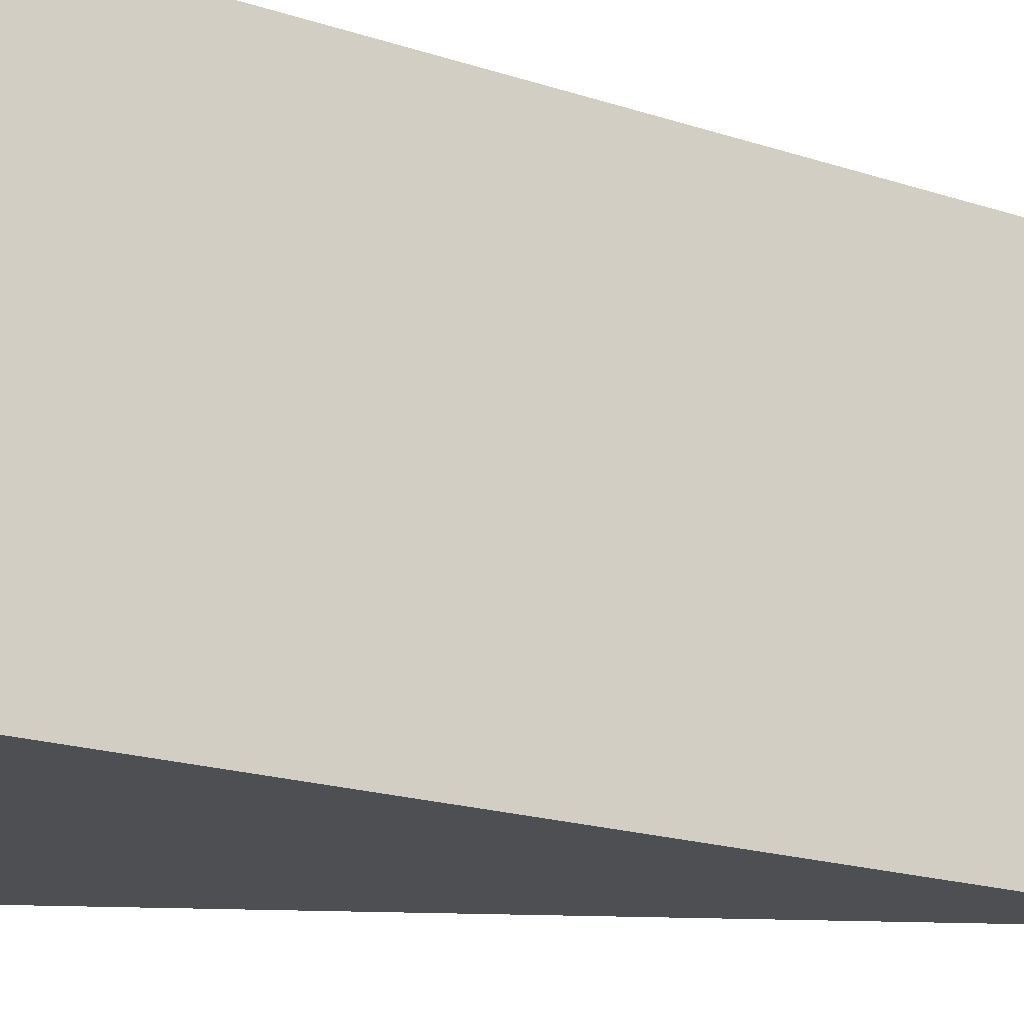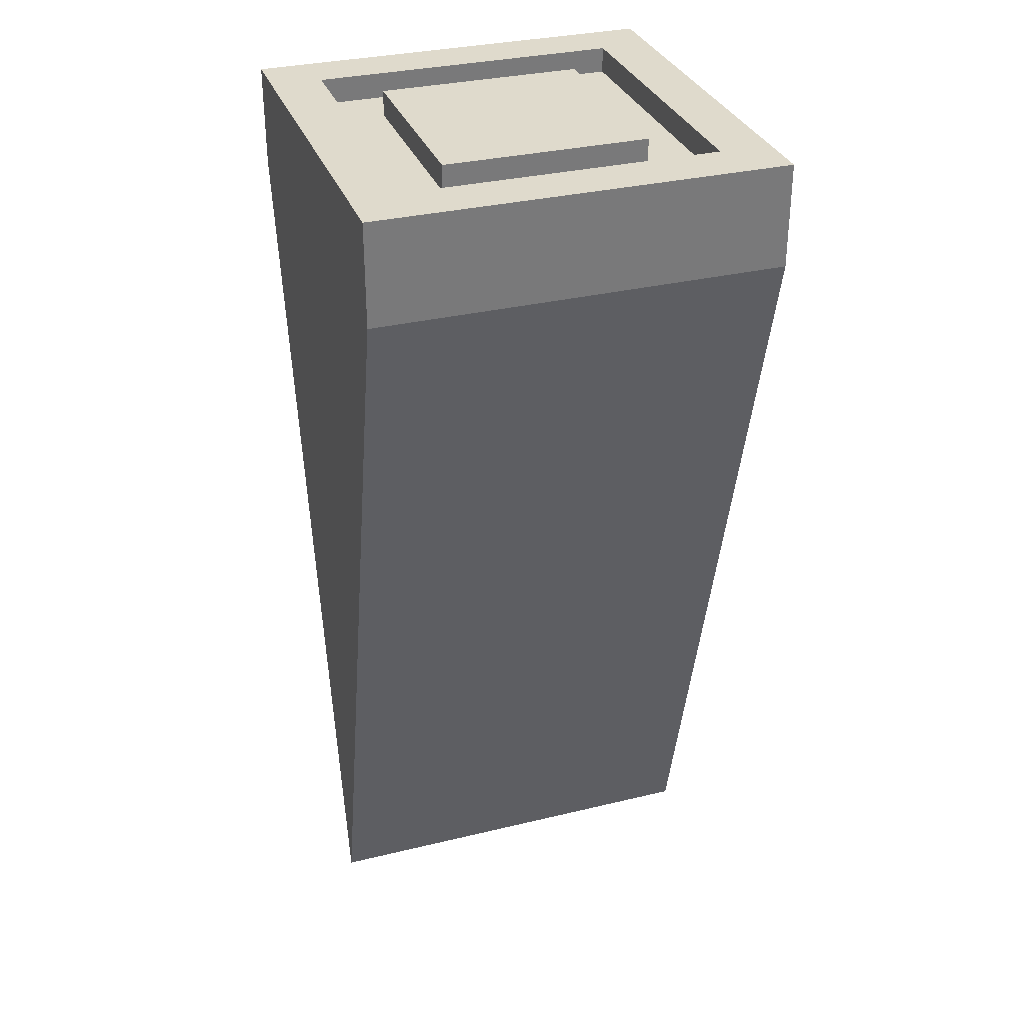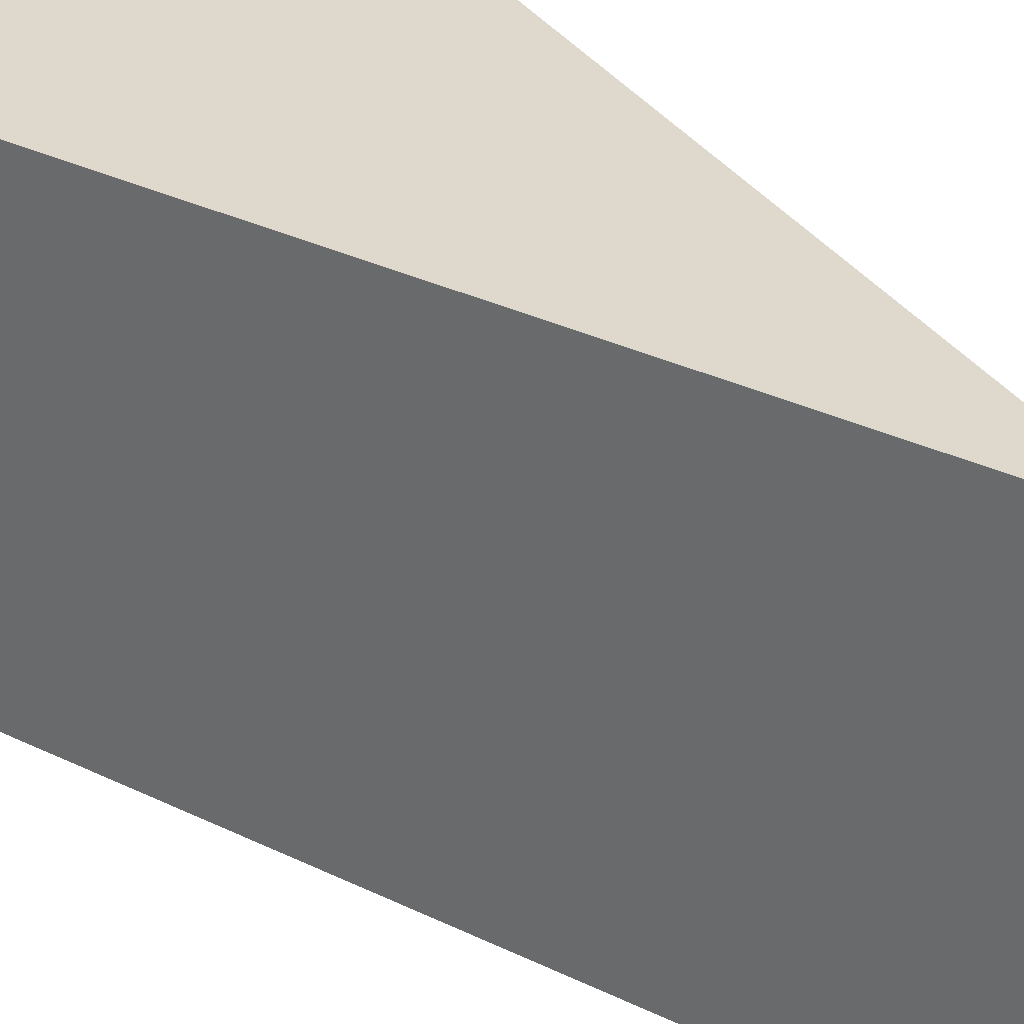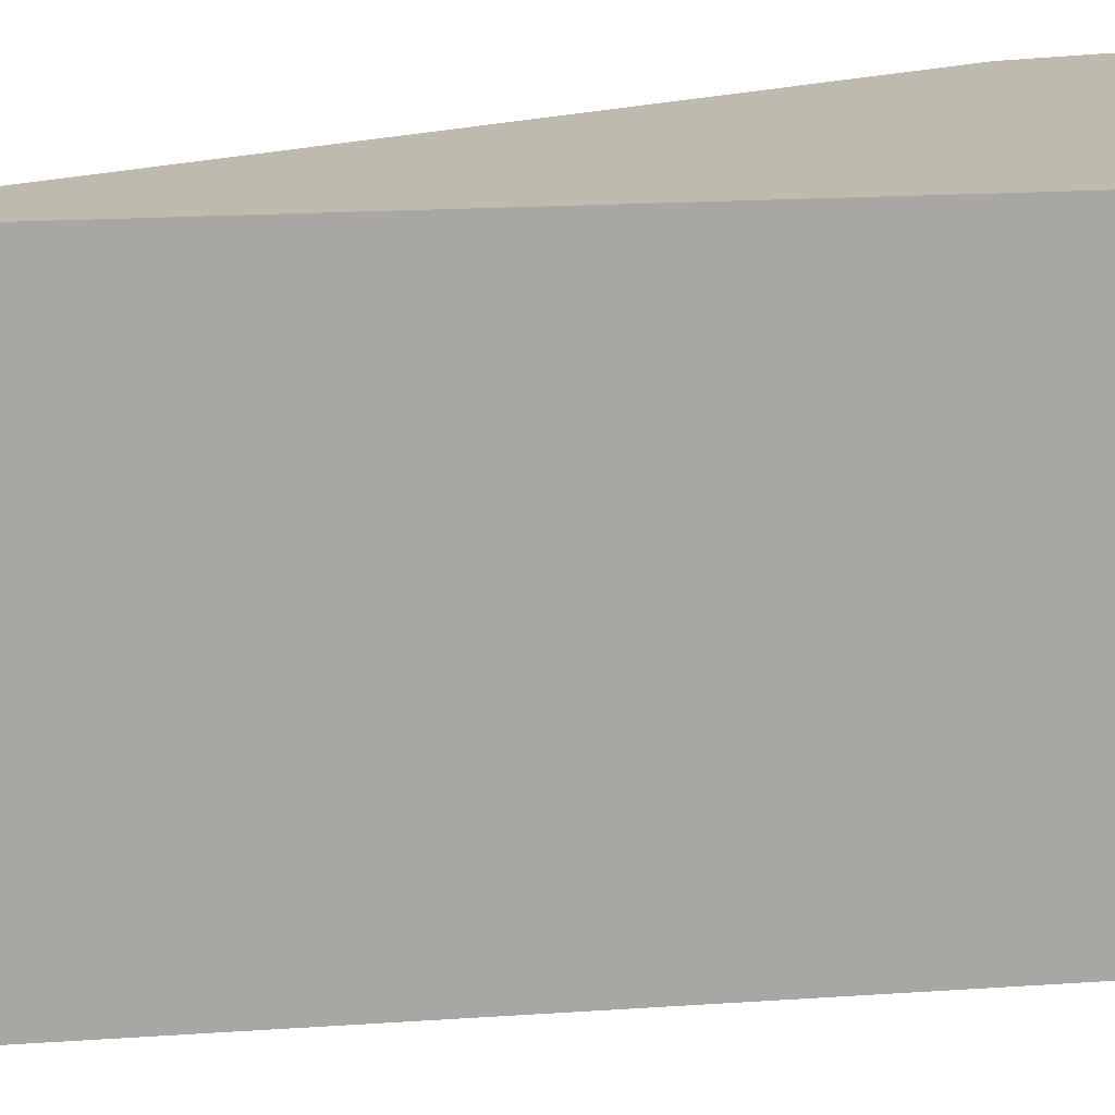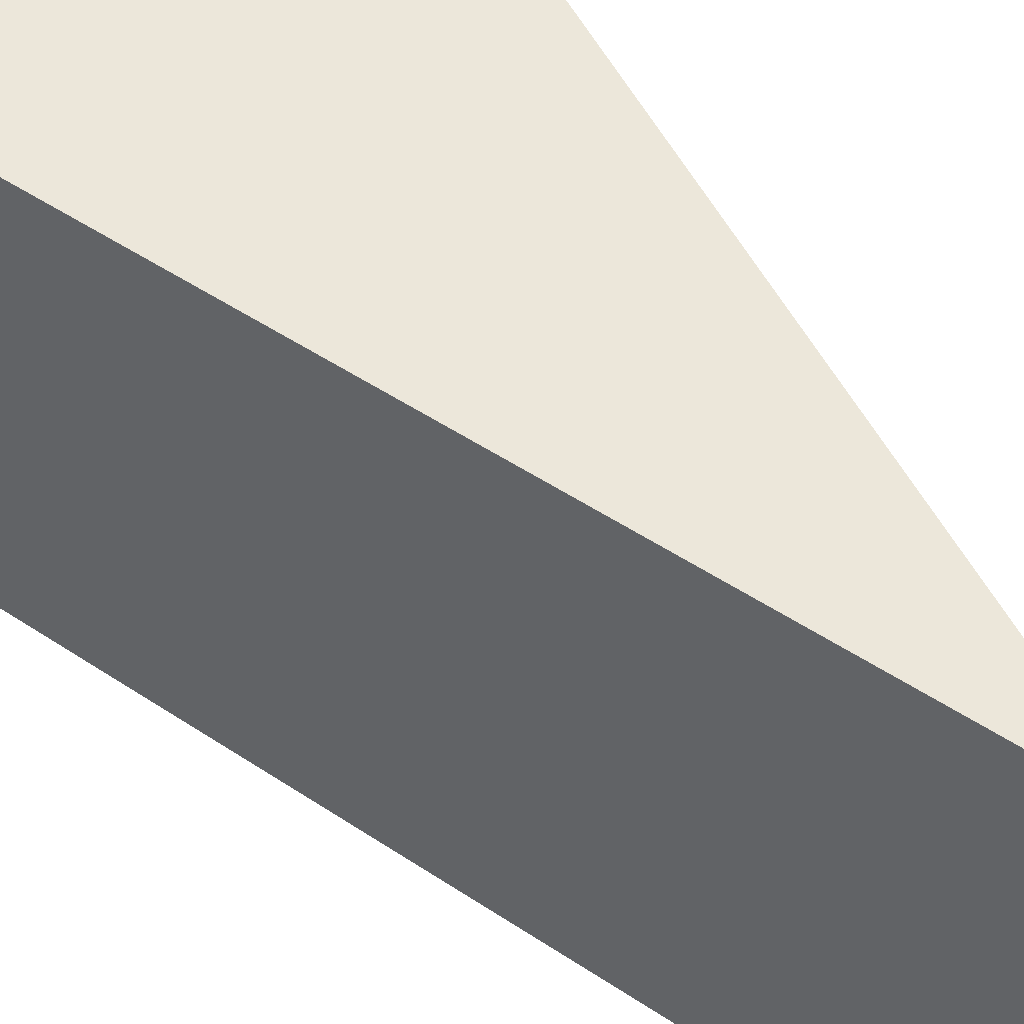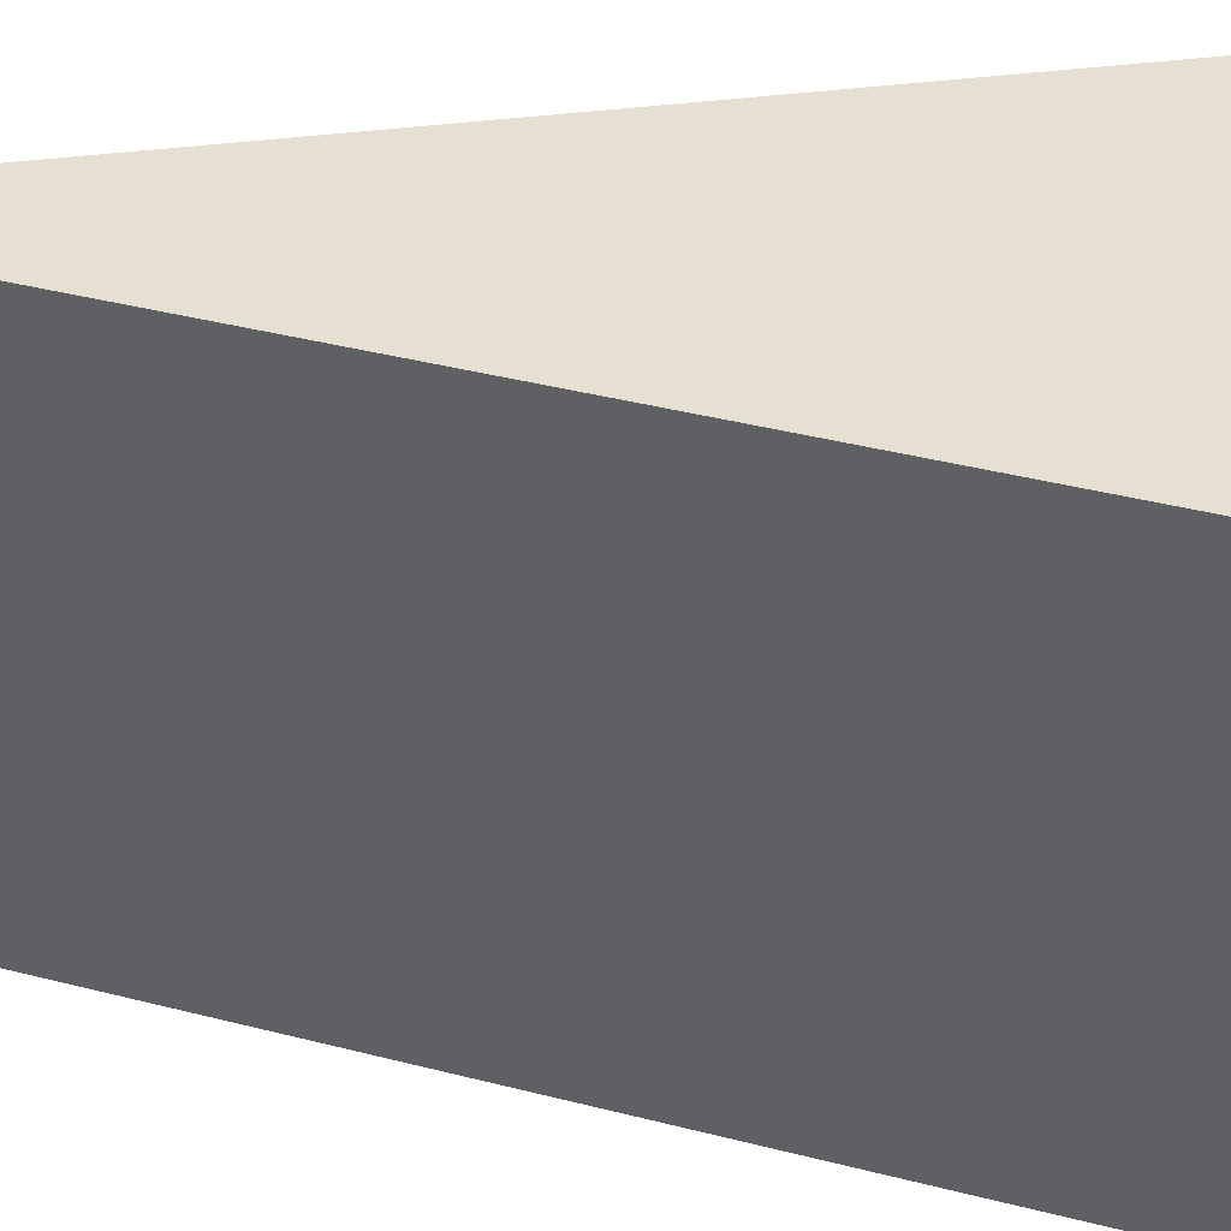
<metadata>
{"format":"obj","ext":"obj","renderer":"f3d","projection":"perspective","resolution":1024,"background":"white","views":[{"elev":-18.1,"azim":-109.2,"up":"+Z"},{"elev":32.5,"azim":71.4,"up":"+Y"},{"elev":32.2,"azim":-41.7,"up":"+Z"},{"elev":15.8,"azim":67.3,"up":"+Z"},{"elev":50.3,"azim":-39.7,"up":"+Z"},{"elev":37.6,"azim":94.5,"up":"+Z"}]}
</metadata>
<code>
o EnemyAgent
g EnemyBody
v 0 -1.125 0.5 1 1 1
v 0.5 0.875 0.5 1 1 1
v -0.5 0.875 0.5 1 1 1
v 0 -1.125 0.5 1 1 1
v 0 -1.125 -0.5 1 1 1
v -0.5 0.875 0.5 1 1 1
v -0.5 0.875 -0.5 1 1 1
v 0 -1.125 -0.5 1 1 1
v -0.5 0.875 -0.5 1 1 1
v 0.5 0.875 -0.5 1 1 1
v 0 -1.125 -0.5 1 1 1
v 0 -1.125 0.5 1 1 1
v 0.5 0.875 -0.5 1 1 1
v 0.5 0.875 0.5 1 1 1
v 0.25 1.125 0.25 1 1 1
v -0.25 1.125 0.25 1 1 1
v 0.25 1.125 -0.25 1 1 1
v -0.25 1.125 -0.25 1 1 1
v 0.5 0.875 0.5 1 1 1
v -0.5 0.875 0.5 1 1 1
v 0.5 1.125 0.5 1 1 1
v -0.5 1.125 0.5 1 1 1
v 0.5 0.875 -0.5 1 1 1
v 0.5 0.875 0.5 1 1 1
v 0.5 1.125 -0.5 1 1 1
v 0.5 1.125 0.5 1 1 1
v -0.5 0.875 0.5 1 1 1
v -0.5 0.875 -0.5 1 1 1
v -0.5 1.125 0.5 1 1 1
v -0.5 1.125 -0.5 1 1 1
v -0.5 0.875 -0.5 1 1 1
v 0.5 0.875 -0.5 1 1 1
v -0.5 1.125 -0.5 1 1 1
v 0.5 1.125 -0.5 1 1 1
v 0.5 1.125 0.5 1 1 1
v -0.5 1.125 0.5 1 1 1
v 0.375 1.125 0.375 1 1 1
v -0.375 1.125 0.375 1 1 1
v 0.5 1.125 -0.5 1 1 1
v 0.5 1.125 0.5 1 1 1
v 0.375 1.125 -0.375 1 1 1
v 0.375 1.125 0.375 1 1 1
v -0.5 1.125 0.5 1 1 1
v -0.5 1.125 -0.5 1 1 1
v -0.375 1.125 0.375 1 1 1
v -0.375 1.125 -0.375 1 1 1
v -0.5 1.125 -0.5 1 1 1
v 0.5 1.125 -0.5 1 1 1
v -0.375 1.125 -0.375 1 1 1
v 0.375 1.125 -0.375 1 1 1
v 0.375 1.125 0.375 1 1 1
v -0.375 1.125 0.375 1 1 1
v 0.375 1.062 0.375 1 1 1
v -0.375 1.062 0.375 1 1 1
v 0.375 1.125 -0.375 1 1 1
v 0.375 1.125 0.375 1 1 1
v 0.375 1.062 -0.375 1 1 1
v 0.375 1.062 0.375 1 1 1
v -0.375 1.125 0.375 1 1 1
v -0.375 1.125 -0.375 1 1 1
v -0.375 1.062 0.375 1 1 1
v -0.375 1.062 -0.375 1 1 1
v -0.375 1.125 -0.375 1 1 1
v 0.375 1.125 -0.375 1 1 1
v -0.375 1.062 -0.375 1 1 1
v 0.375 1.062 -0.375 1 1 1
v 0.375 1.062 0.375 1 1 1
v -0.375 1.062 0.375 1 1 1
v 0.25 1.062 0.25 1 1 1
v -0.25 1.062 0.25 1 1 1
v 0.375 1.062 -0.375 1 1 1
v 0.375 1.062 0.375 1 1 1
v 0.25 1.062 -0.25 1 1 1
v 0.25 1.062 0.25 1 1 1
v -0.375 1.062 0.375 1 1 1
v -0.375 1.062 -0.375 1 1 1
v -0.25 1.062 0.25 1 1 1
v -0.25 1.062 -0.25 1 1 1
v -0.375 1.062 -0.375 1 1 1
v 0.375 1.062 -0.375 1 1 1
v -0.25 1.062 -0.25 1 1 1
v 0.25 1.062 -0.25 1 1 1
v 0.25 1.062 0.25 1 1 1
v -0.25 1.062 0.25 1 1 1
v 0.25 1.125 0.25 1 1 1
v -0.25 1.125 0.25 1 1 1
v 0.25 1.062 -0.25 1 1 1
v 0.25 1.062 0.25 1 1 1
v 0.25 1.125 -0.25 1 1 1
v 0.25 1.125 0.25 1 1 1
v -0.25 1.062 0.25 1 1 1
v -0.25 1.062 -0.25 1 1 1
v -0.25 1.125 0.25 1 1 1
v -0.25 1.125 -0.25 1 1 1
v -0.25 1.062 -0.25 1 1 1
v 0.25 1.062 -0.25 1 1 1
v -0.25 1.125 -0.25 1 1 1
v 0.25 1.125 -0.25 1 1 1
g EnemyBody_0
f 6 7 5 4
f 13 14 12 11
f 17 18 16 15
f 37 38 36 35
f 41 42 40 39
f 45 46 44 43
f 49 50 48 47
f 53 54 52 51
f 57 58 56 55
f 61 62 60 59
f 65 66 64 63
f 85 86 84 83
f 89 90 88 87
f 93 94 92 91
f 97 98 96 95
g EnemyBody_1
f 21 22 20 19
f 25 26 24 23
f 29 30 28 27
f 33 34 32 31
g EnemyBody_2
f 69 70 68 67
f 73 74 72 71
f 77 78 76 75
f 81 82 80 79
g EnemyBody_3
f 2 3 1
f 9 10 8

</code>
